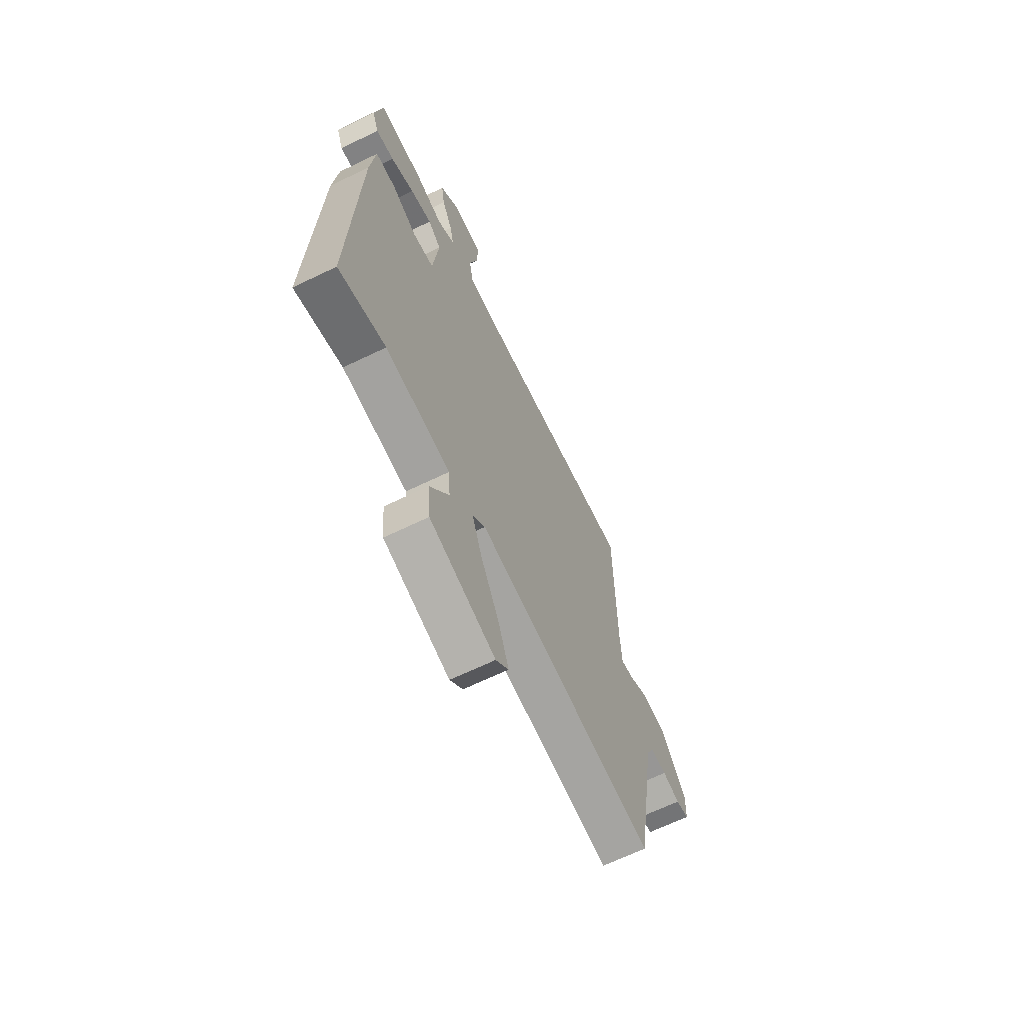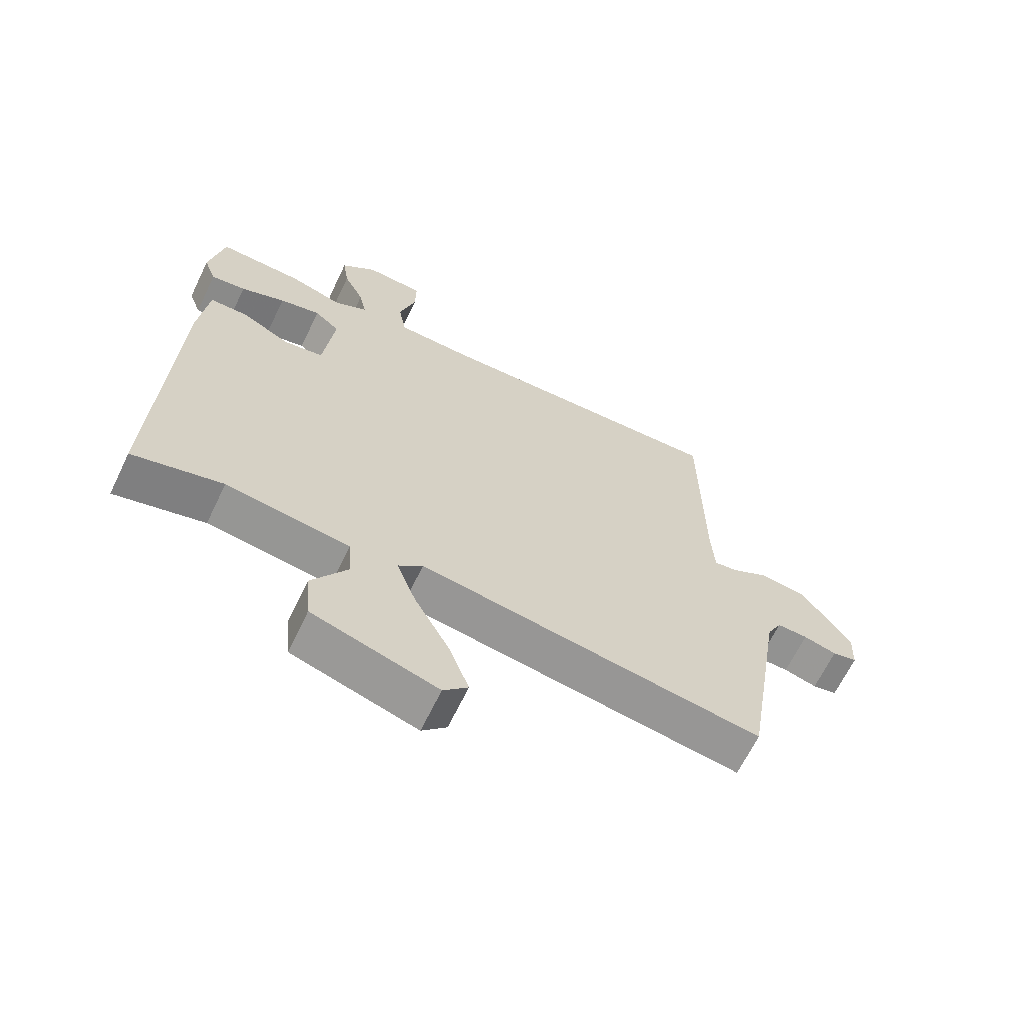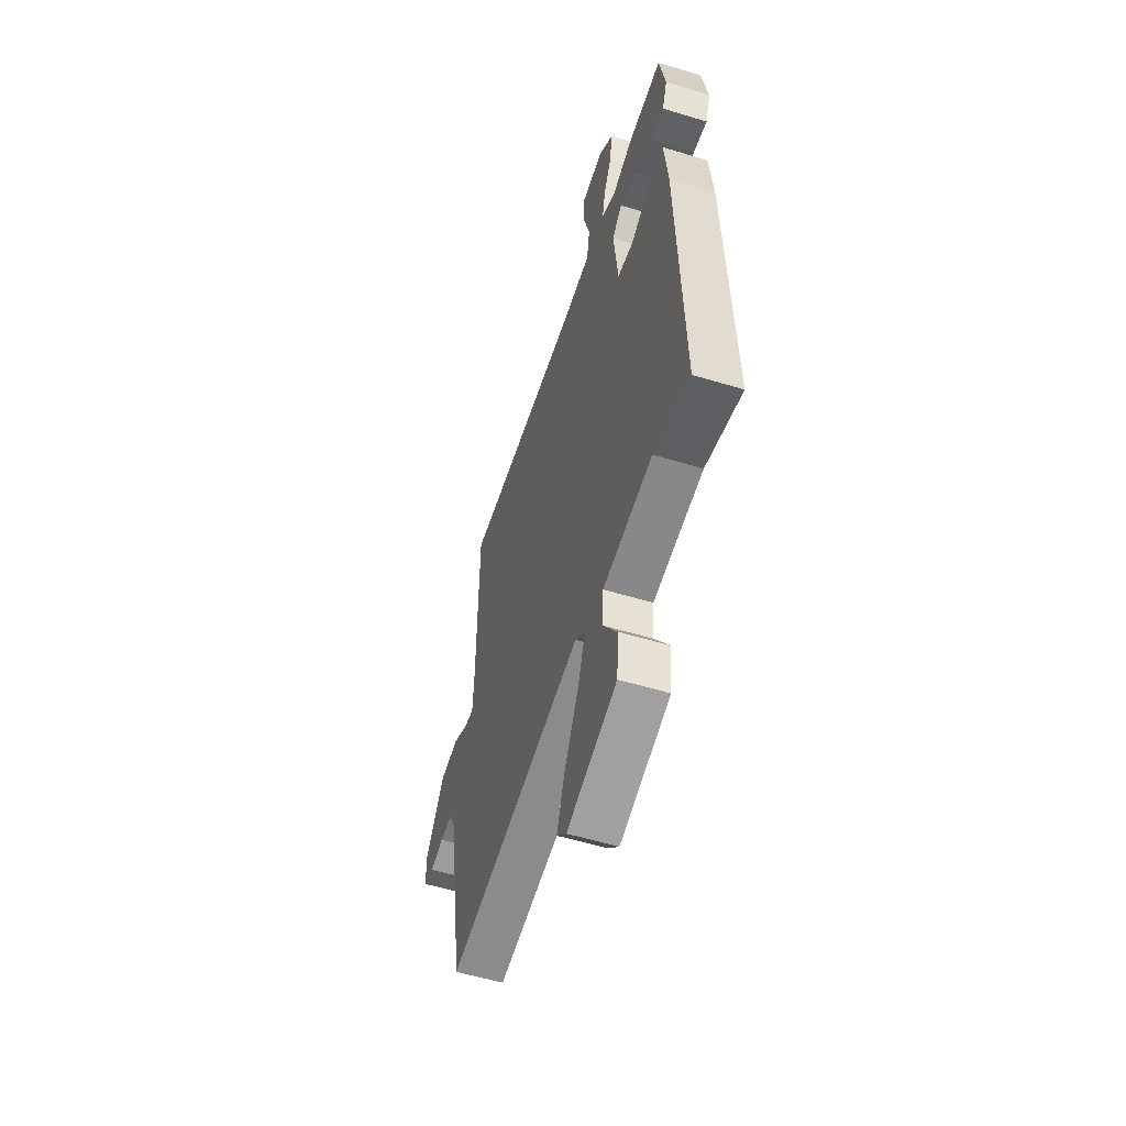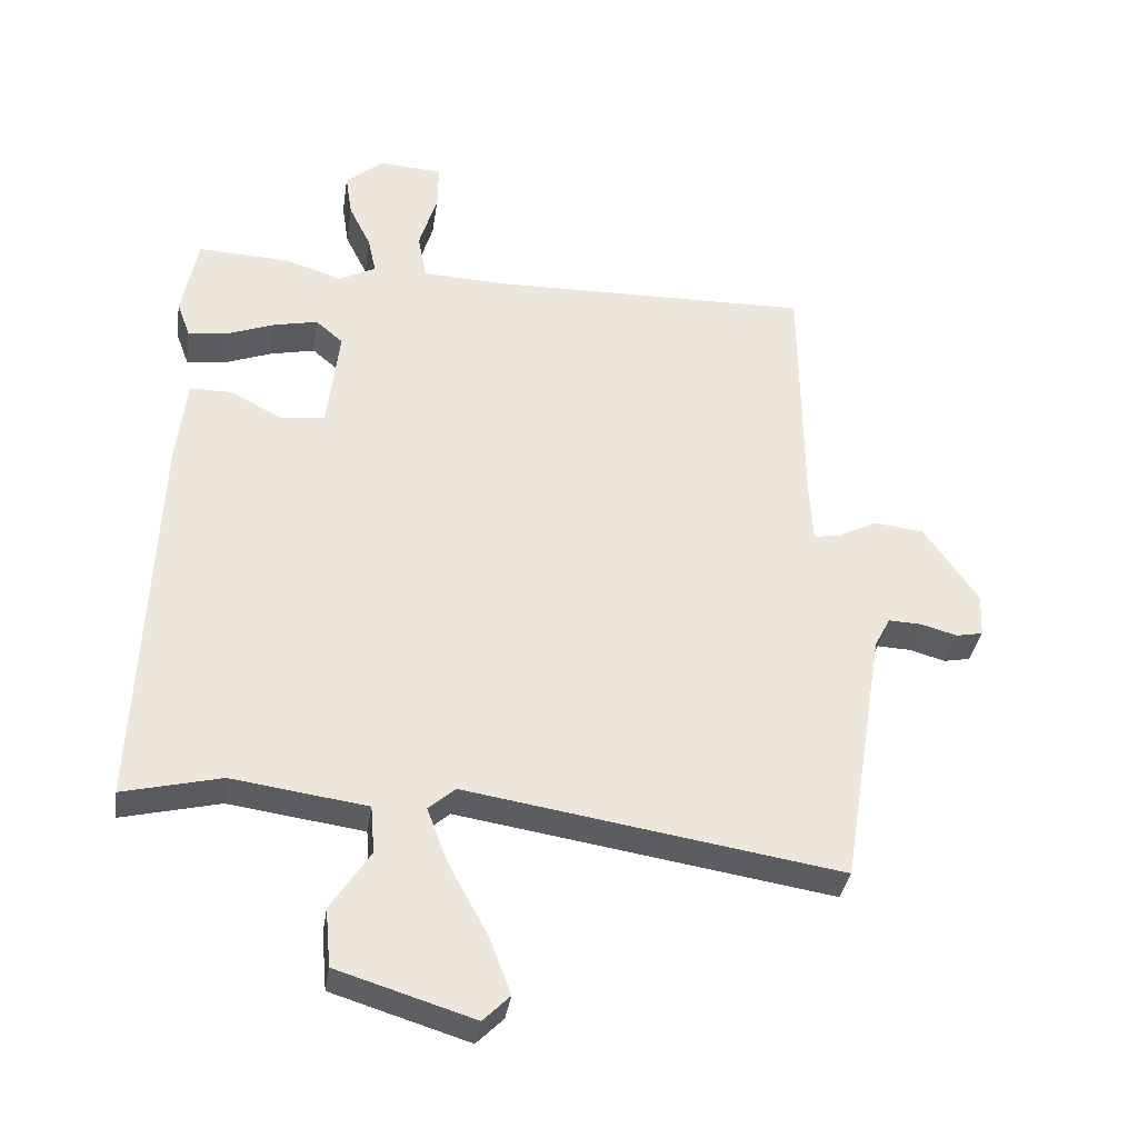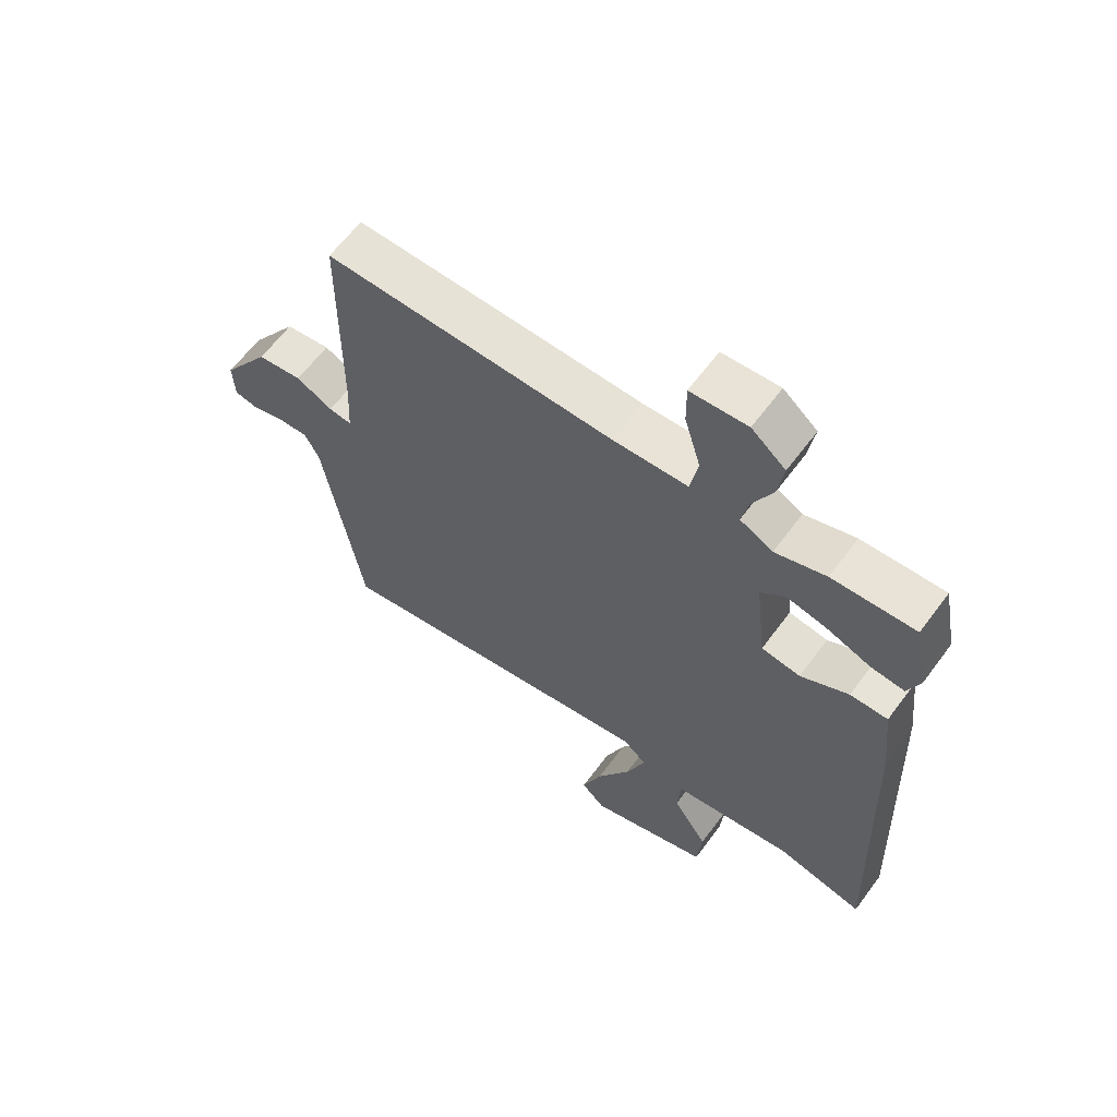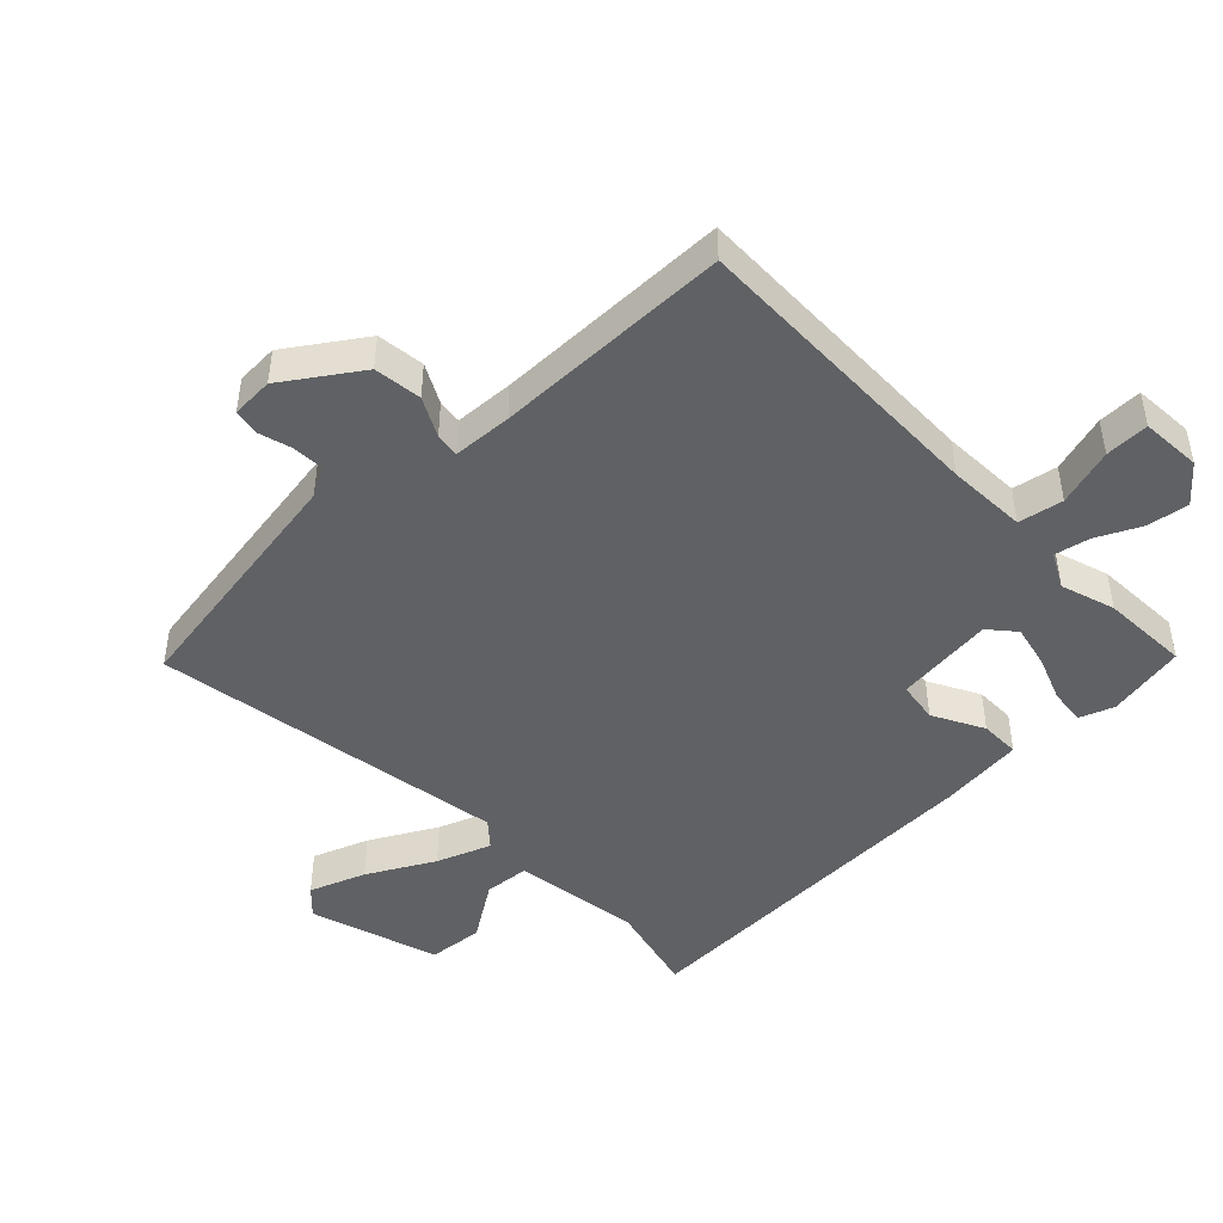
<metadata>
{"format":"obj","ext":"obj","renderer":"f3d","projection":"perspective","resolution":1024,"background":"white","views":[{"elev":-66.0,"azim":115.9,"up":"+Z"},{"elev":-65.6,"azim":154.3,"up":"+Z"},{"elev":-55.1,"azim":72.2,"up":"+Z"},{"elev":-35.8,"azim":171.4,"up":"+Z"},{"elev":62.7,"azim":36.5,"up":"+Z"},{"elev":-46.1,"azim":-45.9,"up":"+Y"}]}
</metadata>
<code>
v 0.372 0.07 0.494
v 0.511 0.07 0.5
v 0.535 0.07 0.376
v 0.515 0.07 0.322
v 0.458 0.07 0.328
v 0.385 0.07 0.356
v 0.318 0.07 0.371
v 0.277 0.07 0.336
v 0.295 0.07 0.18
v 0.36 0.07 0.17
v 0.44 0.07 0.212
v 0.503 0.07 0.212
v 0.518 0.07 0.078
v 0.541 0.07 -0.509
v 0.394 0.07 -0.473
v 0.192 0.07 -0.501
v 0.186 0.07 -0.573
v 0.245 0.07 -0.663
v 0.237 0.07 -0.751
v 0.033 0.07 -0.814
v -0.007 0.07 -0.774
v 0.026 0.07 -0.686
v 0.083 0.07 -0.582
v 0.115 0.07 -0.497
v 0.075 0.07 -0.462
v -0.485 0.07 -0.55
v -0.549 0.07 -0.155
v -0.573 0.07 -0.109
v -0.623 0.07 -0.111
v -0.677 0.07 -0.126
v -0.717 0.07 -0.118
v -0.72 0.07 -0.052
v -0.64 0.07 0.065
v -0.565 0.07 0.074
v -0.504 0.07 0.042
v -0.466 0.07 0.037
v -0.461 0.07 0.13
v -0.458 0.07 0.503
v 0.025 0.07 0.492
v 0.15 0.07 0.497
v 0.163 0.07 0.567
v 0.136 0.07 0.658
v 0.135 0.07 0.727
v 0.23 0.07 0.733
v 0.287 0.07 0.685
v 0.277 0.07 0.619
v 0.244 0.07 0.552
v 0.232 0.07 0.496
v 0.287 0.07 0.467
v 0.372 0 0.494
v 0.511 0 0.5
v 0.535 0 0.376
v 0.515 0 0.322
v 0.458 0 0.328
v 0.385 0 0.356
v 0.318 0 0.371
v 0.277 0 0.336
v 0.295 0 0.18
v 0.36 0 0.17
v 0.44 0 0.212
v 0.503 0 0.212
v 0.518 0 0.078
v 0.541 0 -0.509
v 0.394 0 -0.473
v 0.192 0 -0.501
v 0.186 0 -0.573
v 0.245 0 -0.663
v 0.237 0 -0.751
v 0.033 0 -0.814
v -0.007 0 -0.774
v 0.026 0 -0.686
v 0.083 0 -0.582
v 0.115 0 -0.497
v 0.075 0 -0.462
v -0.485 0 -0.55
v -0.549 0 -0.155
v -0.573 0 -0.109
v -0.623 0 -0.111
v -0.677 0 -0.126
v -0.717 0 -0.118
v -0.72 0 -0.052
v -0.64 0 0.065
v -0.565 0 0.074
v -0.504 0 0.042
v -0.466 0 0.037
v -0.461 0 0.13
v -0.458 0 0.503
v 0.025 0 0.492
v 0.15 0 0.497
v 0.163 0 0.567
v 0.136 0 0.658
v 0.135 0 0.727
v 0.23 0 0.733
v 0.287 0 0.685
v 0.277 0 0.619
v 0.244 0 0.552
v 0.232 0 0.496
v 0.287 0 0.467
f 45 46 47
f 44 45 47
f 43 44 47
f 42 43 47
f 41 42 47
f 40 41 47 48
f 39 40 48 49
f 37 38 39 49
f 33 34 35
f 32 33 35
f 31 32 35
f 30 31 35
f 29 30 35
f 28 29 35 36
f 27 28 36
f 25 26 27 36
f 36 37 49
f 25 36 49
f 24 25 49
f 21 22 23
f 20 21 23
f 19 20 23
f 18 19 23
f 17 18 23
f 16 17 23 24
f 13 14 15
f 12 13 15
f 11 12 15
f 10 11 15
f 15 16 24
f 10 15 24
f 9 10 24
f 4 5 6
f 3 4 6
f 2 3 6
f 1 2 6
f 49 1 6
f 49 6 7
f 8 9 24
f 8 24 49
f 7 8 49
f 96 95 94
f 96 94 93
f 96 93 92
f 96 92 91
f 96 91 90
f 97 96 90 89
f 98 97 89 88
f 98 88 87 86
f 84 83 82
f 84 82 81
f 84 81 80
f 84 80 79
f 84 79 78
f 85 84 78 77
f 85 77 76
f 85 76 75 74
f 98 86 85
f 98 85 74
f 98 74 73
f 72 71 70
f 72 70 69
f 72 69 68
f 72 68 67
f 72 67 66
f 73 72 66 65
f 64 63 62
f 64 62 61
f 64 61 60
f 64 60 59
f 73 65 64
f 73 64 59
f 73 59 58
f 55 54 53
f 55 53 52
f 55 52 51
f 55 51 50
f 55 50 98
f 56 55 98
f 73 58 57
f 98 73 57
f 98 57 56
f 1 50 51 2
f 2 51 52 3
f 3 52 53 4
f 4 53 54 5
f 5 54 55 6
f 6 55 56 7
f 7 56 57 8
f 8 57 58 9
f 9 58 59 10
f 10 59 60 11
f 11 60 61 12
f 12 61 62 13
f 13 62 63 14
f 14 63 64 15
f 15 64 65 16
f 16 65 66 17
f 17 66 67 18
f 18 67 68 19
f 19 68 69 20
f 20 69 70 21
f 21 70 71 22
f 22 71 72 23
f 23 72 73 24
f 24 73 74 25
f 25 74 75 26
f 26 75 76 27
f 27 76 77 28
f 28 77 78 29
f 29 78 79 30
f 30 79 80 31
f 31 80 81 32
f 32 81 82 33
f 33 82 83 34
f 34 83 84 35
f 35 84 85 36
f 36 85 86 37
f 37 86 87 38
f 38 87 88 39
f 39 88 89 40
f 40 89 90 41
f 41 90 91 42
f 42 91 92 43
f 43 92 93 44
f 44 93 94 45
f 45 94 95 46
f 46 95 96 47
f 47 96 97 48
f 48 97 98 49
f 49 98 50 1

</code>
